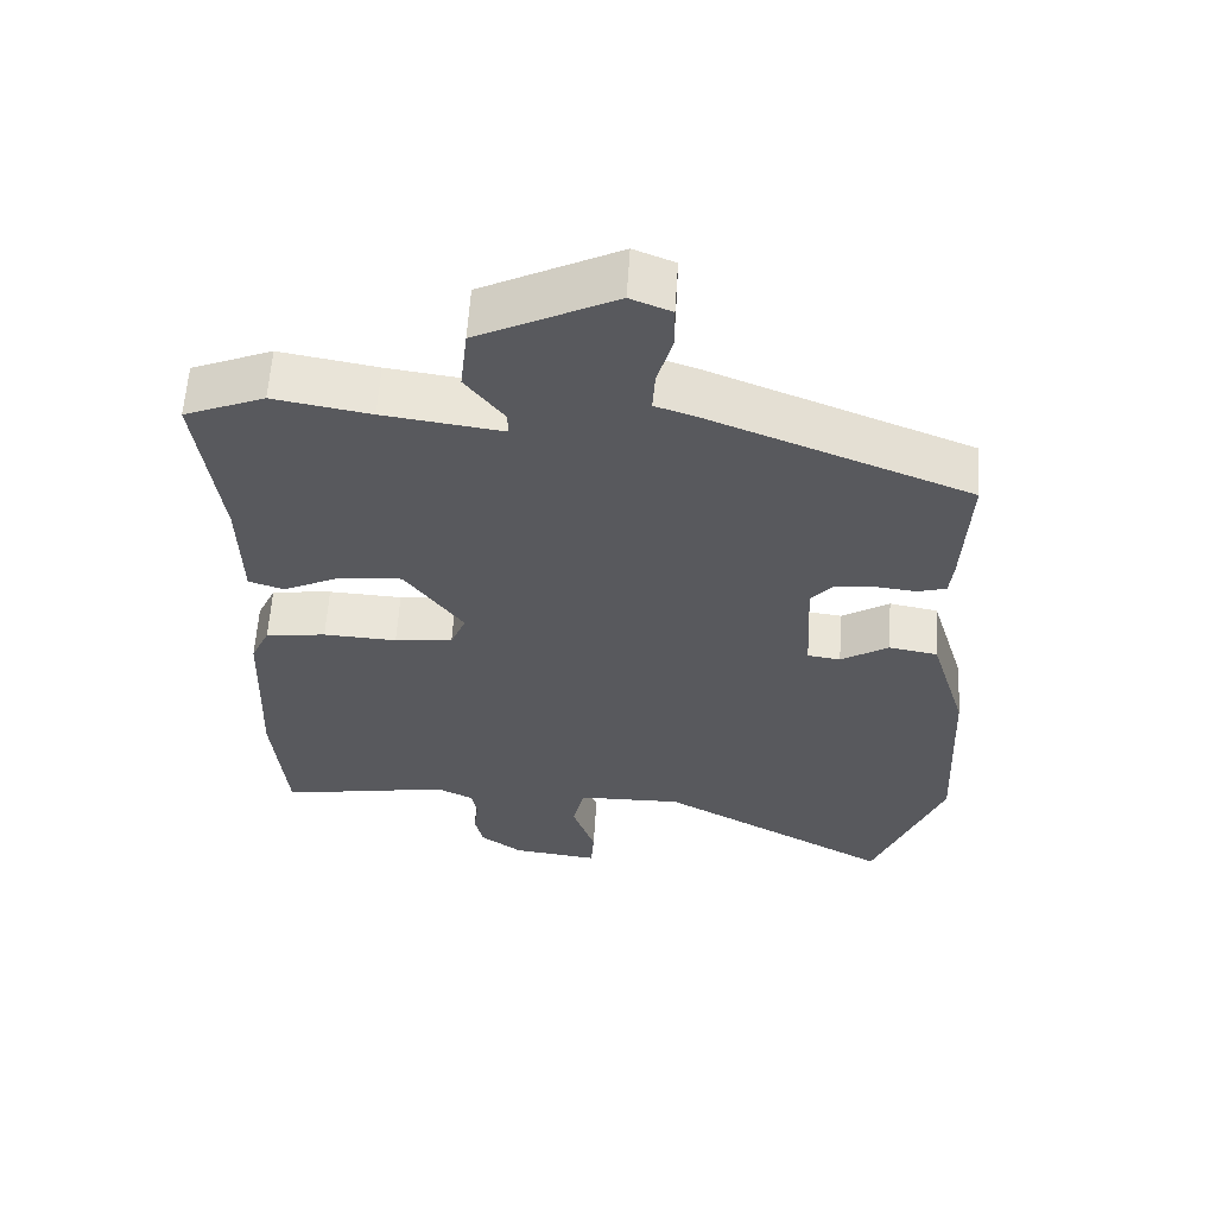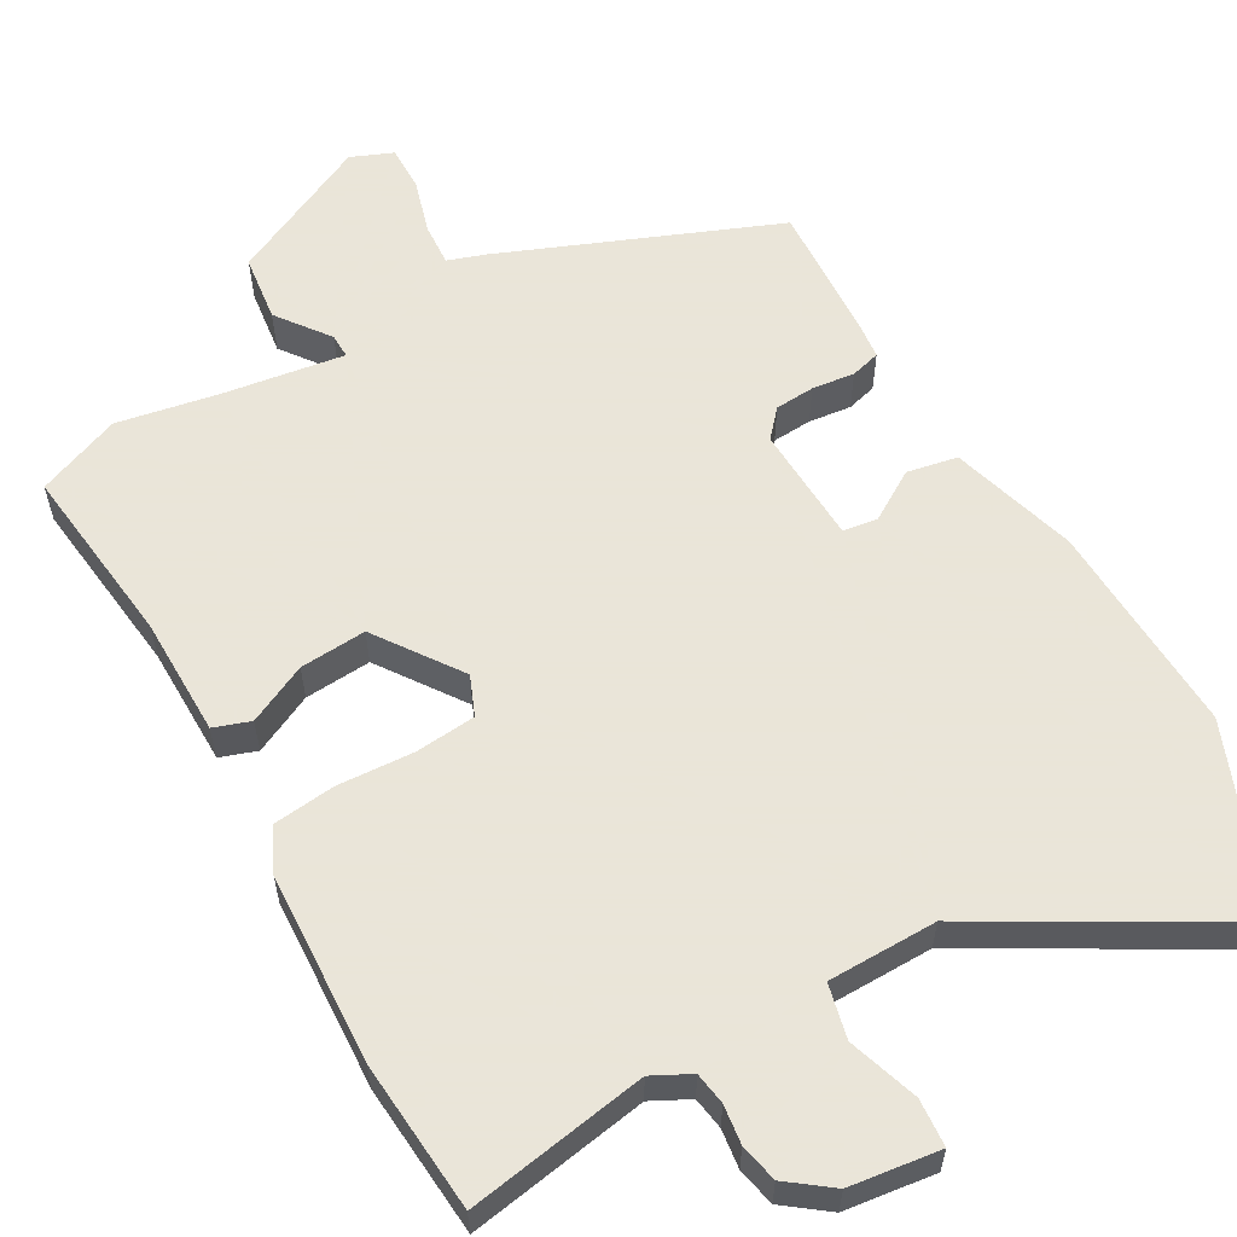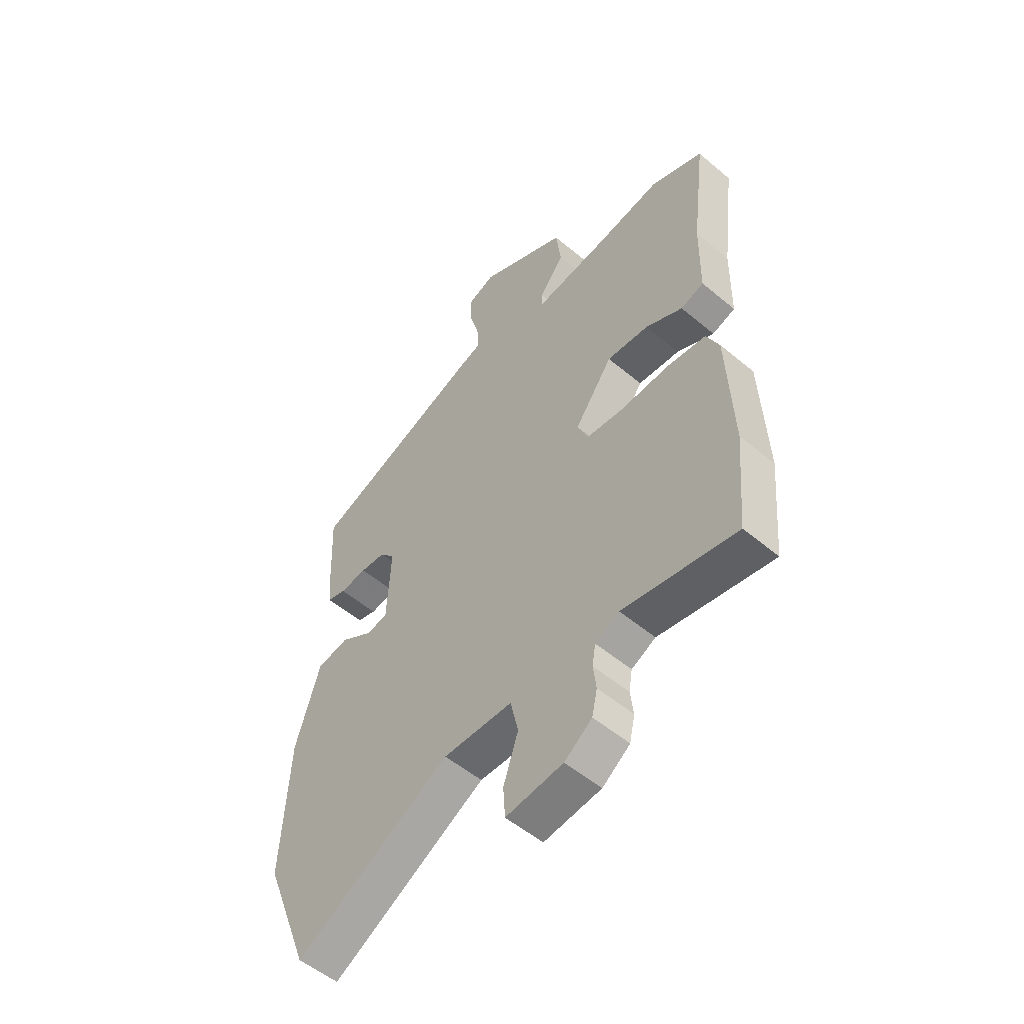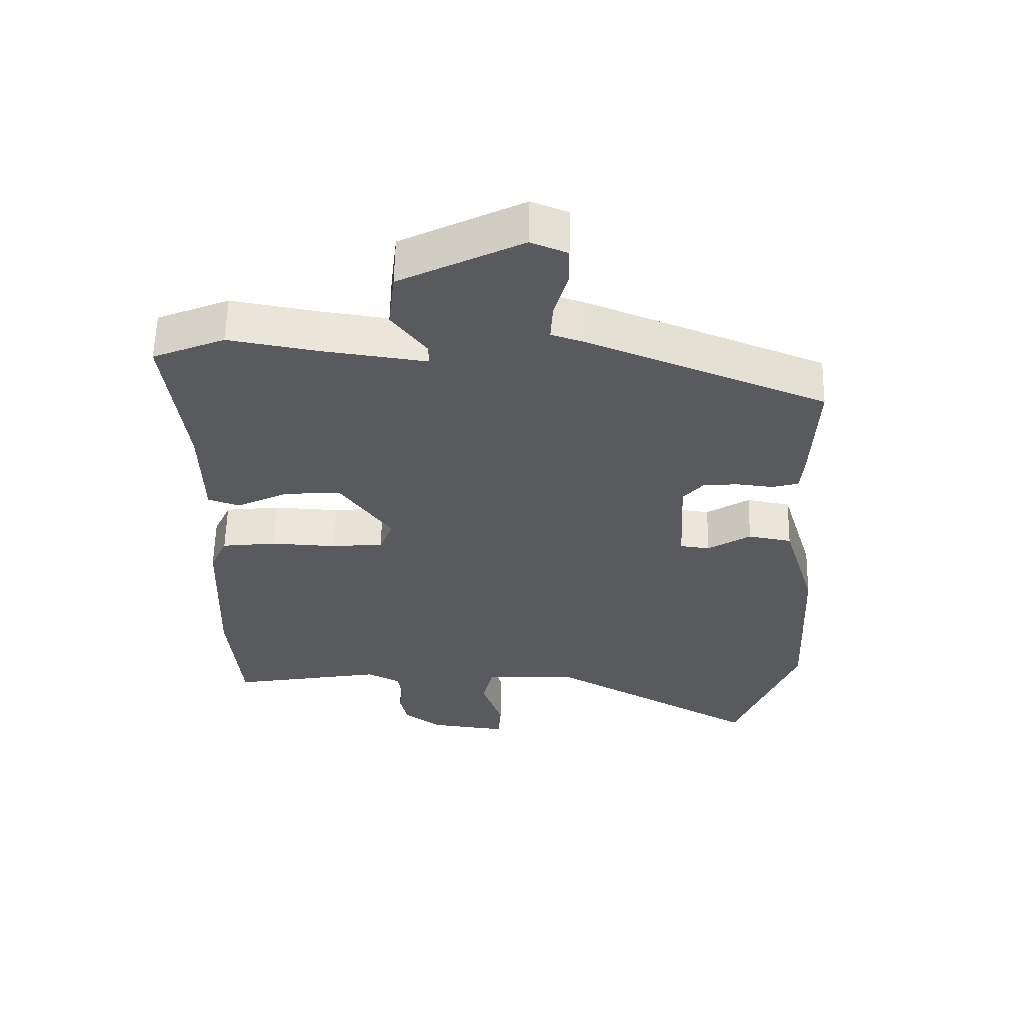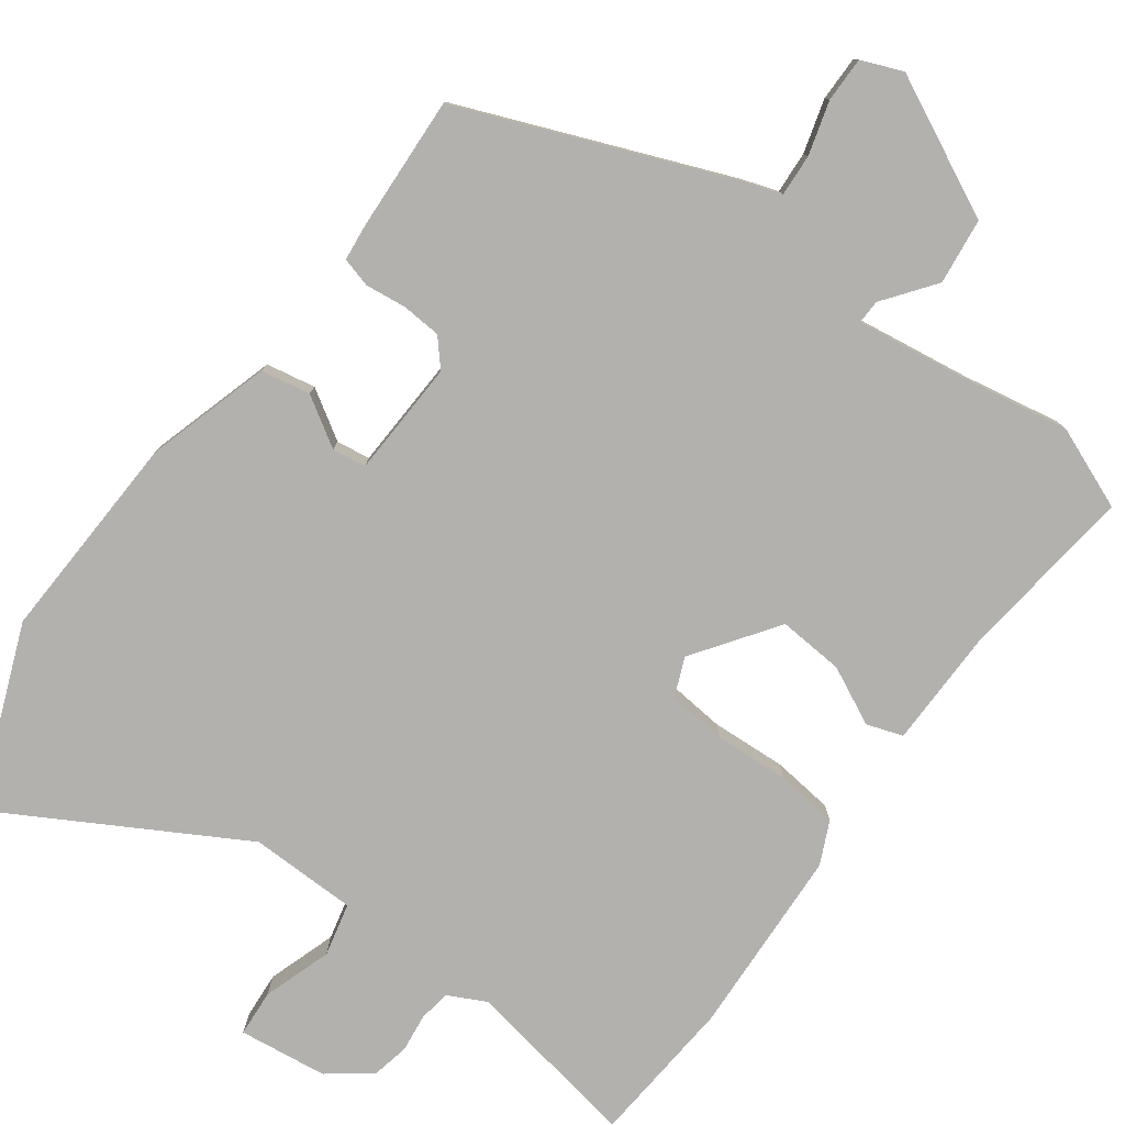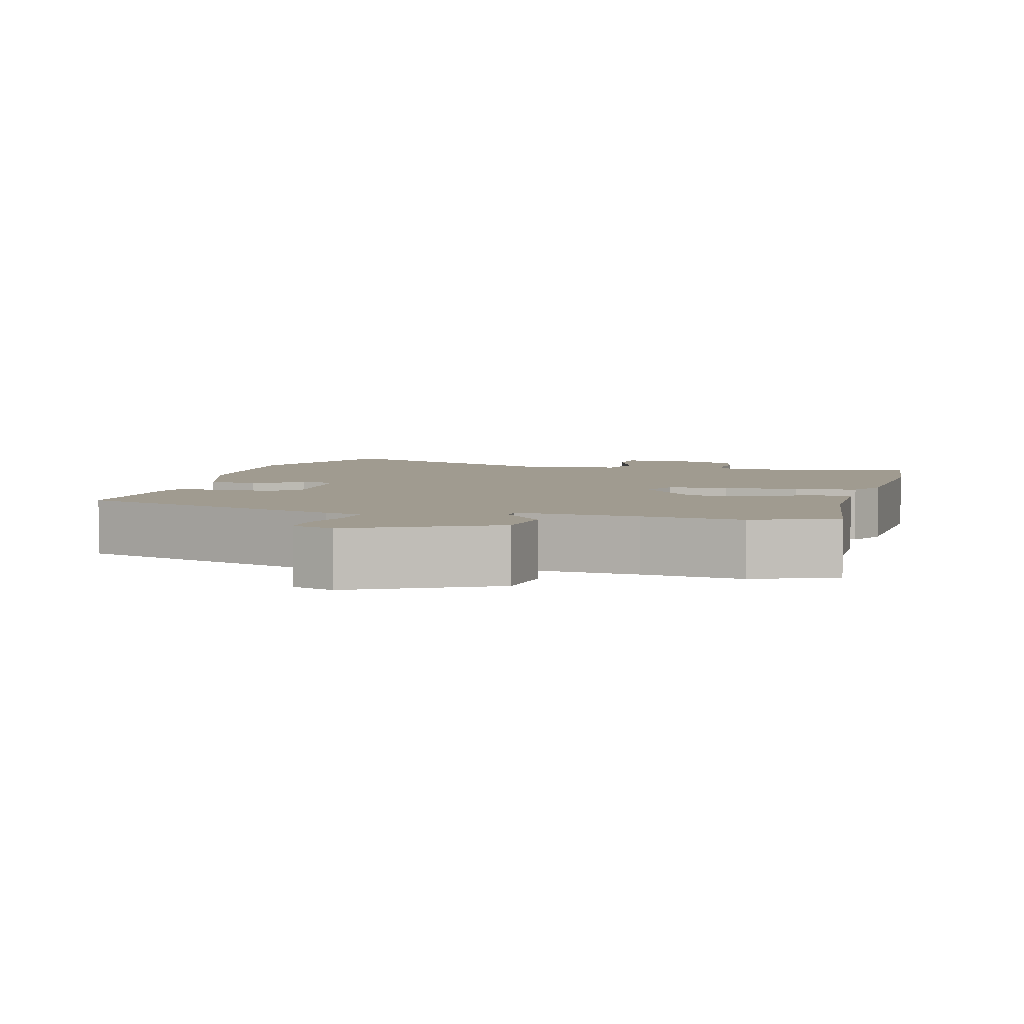
<metadata>
{"format":"obj","ext":"obj","renderer":"f3d","projection":"perspective","resolution":1024,"background":"white","views":[{"elev":59.8,"azim":-176.4,"up":"+Z"},{"elev":58.6,"azim":151.0,"up":"+Y"},{"elev":-53.7,"azim":48.2,"up":"+Z"},{"elev":58.8,"azim":-178.8,"up":"+Z"},{"elev":-79.2,"azim":-35.9,"up":"+Y"},{"elev":4.2,"azim":13.8,"up":"+Y"}]}
</metadata>
<code>
v -0.427 0.07 -0.687
v -0.521 0.07 -0.445
v -0.507 0.07 -0.165
v -0.457 0.07 0
v -0.391 0.07 0.012
v -0.326 0.07 -0.029
v -0.281 0.07 -0.023
v -0.273 0.07 0.132
v -0.304 0.07 0.168
v -0.356 0.07 0.172
v -0.412 0.07 0.166
v -0.451 0.07 0.177
v -0.456 0.07 0.227
v -0.464 0.07 0.406
v -0.105 0.07 0.547
v -0.056 0.07 0.563
v -0.059 0.07 0.619
v -0.079 0.07 0.69
v -0.079 0.07 0.75
v -0.024 0.07 0.772
v 0.161 0.07 0.68
v 0.171 0.07 0.592
v 0.119 0.07 0.524
v 0.118 0.07 0.492
v 0.279 0.07 0.514
v 0.41 0.07 0.537
v 0.519 0.07 0.492
v 0.489 0.07 0.254
v 0.486 0.07 0.097
v 0.438 0.07 0.081
v 0.361 0.07 0.119
v 0.274 0.07 0.126
v 0.195 0.07 0.016
v 0.216 0.07 -0.036
v 0.295 0.07 -0.044
v 0.395 0.07 -0.039
v 0.477 0.07 -0.049
v 0.503 0.07 -0.106
v 0.513 0.07 -0.357
v 0.495 0.07 -0.554
v 0.261 0.07 -0.512
v 0.211 0.07 -0.537
v 0.204 0.07 -0.579
v 0.21 0.07 -0.63
v 0.199 0.07 -0.68
v 0.142 0.07 -0.722
v 0.024 0.07 -0.736
v 0.02 0.07 -0.674
v 0.051 0.07 -0.583
v 0.035 0.07 -0.512
v -0.108 0.07 -0.509
v -0.427 0 -0.687
v -0.521 0 -0.445
v -0.507 0 -0.165
v -0.457 0 0
v -0.391 0 0.012
v -0.326 0 -0.029
v -0.281 0 -0.023
v -0.273 0 0.132
v -0.304 0 0.168
v -0.356 0 0.172
v -0.412 0 0.166
v -0.451 0 0.177
v -0.456 0 0.227
v -0.464 0 0.406
v -0.105 0 0.547
v -0.056 0 0.563
v -0.059 0 0.619
v -0.079 0 0.69
v -0.079 0 0.75
v -0.024 0 0.772
v 0.161 0 0.68
v 0.171 0 0.592
v 0.119 0 0.524
v 0.118 0 0.492
v 0.279 0 0.514
v 0.41 0 0.537
v 0.519 0 0.492
v 0.489 0 0.254
v 0.486 0 0.097
v 0.438 0 0.081
v 0.361 0 0.119
v 0.274 0 0.126
v 0.195 0 0.016
v 0.216 0 -0.036
v 0.295 0 -0.044
v 0.395 0 -0.039
v 0.477 0 -0.049
v 0.503 0 -0.106
v 0.513 0 -0.357
v 0.495 0 -0.554
v 0.261 0 -0.512
v 0.211 0 -0.537
v 0.204 0 -0.579
v 0.21 0 -0.63
v 0.199 0 -0.68
v 0.142 0 -0.722
v 0.024 0 -0.736
v 0.02 0 -0.674
v 0.051 0 -0.583
v 0.035 0 -0.512
v -0.108 0 -0.509
f 47 48 49
f 46 47 49
f 45 46 49
f 44 45 49
f 43 44 49
f 42 43 49 50
f 41 42 50
f 39 40 41
f 38 39 41
f 37 38 41
f 36 37 41
f 35 36 41
f 41 50 51
f 35 41 51
f 34 35 51
f 28 29 30 31
f 28 31 32
f 27 28 32
f 26 27 32
f 25 26 32
f 24 25 32 33
f 21 22 23
f 20 21 23
f 19 20 23
f 18 19 23
f 17 18 23
f 16 17 23 24
f 15 16 24
f 14 15 24
f 13 14 24
f 12 13 24
f 11 12 24
f 10 11 24
f 9 10 24
f 8 9 24 33
f 4 5 6
f 3 4 6
f 2 3 6
f 1 2 6
f 51 1 6
f 51 6 7
f 33 34 51
f 8 33 51
f 7 8 51
f 100 99 98
f 100 98 97
f 100 97 96
f 100 96 95
f 100 95 94
f 101 100 94 93
f 101 93 92
f 92 91 90
f 92 90 89
f 92 89 88
f 92 88 87
f 92 87 86
f 102 101 92
f 102 92 86
f 102 86 85
f 82 81 80 79
f 83 82 79
f 83 79 78
f 83 78 77
f 83 77 76
f 84 83 76 75
f 74 73 72
f 74 72 71
f 74 71 70
f 74 70 69
f 74 69 68
f 75 74 68 67
f 75 67 66
f 75 66 65
f 75 65 64
f 75 64 63
f 75 63 62
f 75 62 61
f 75 61 60
f 84 75 60 59
f 57 56 55
f 57 55 54
f 57 54 53
f 57 53 52
f 57 52 102
f 58 57 102
f 102 85 84
f 102 84 59
f 102 59 58
f 1 52 53 2
f 2 53 54 3
f 3 54 55 4
f 4 55 56 5
f 5 56 57 6
f 6 57 58 7
f 7 58 59 8
f 8 59 60 9
f 9 60 61 10
f 10 61 62 11
f 11 62 63 12
f 12 63 64 13
f 13 64 65 14
f 14 65 66 15
f 15 66 67 16
f 16 67 68 17
f 17 68 69 18
f 18 69 70 19
f 19 70 71 20
f 20 71 72 21
f 21 72 73 22
f 22 73 74 23
f 23 74 75 24
f 24 75 76 25
f 25 76 77 26
f 26 77 78 27
f 27 78 79 28
f 28 79 80 29
f 29 80 81 30
f 30 81 82 31
f 31 82 83 32
f 32 83 84 33
f 33 84 85 34
f 34 85 86 35
f 35 86 87 36
f 36 87 88 37
f 37 88 89 38
f 38 89 90 39
f 39 90 91 40
f 40 91 92 41
f 41 92 93 42
f 42 93 94 43
f 43 94 95 44
f 44 95 96 45
f 45 96 97 46
f 46 97 98 47
f 47 98 99 48
f 48 99 100 49
f 49 100 101 50
f 50 101 102 51
f 51 102 52 1

</code>
